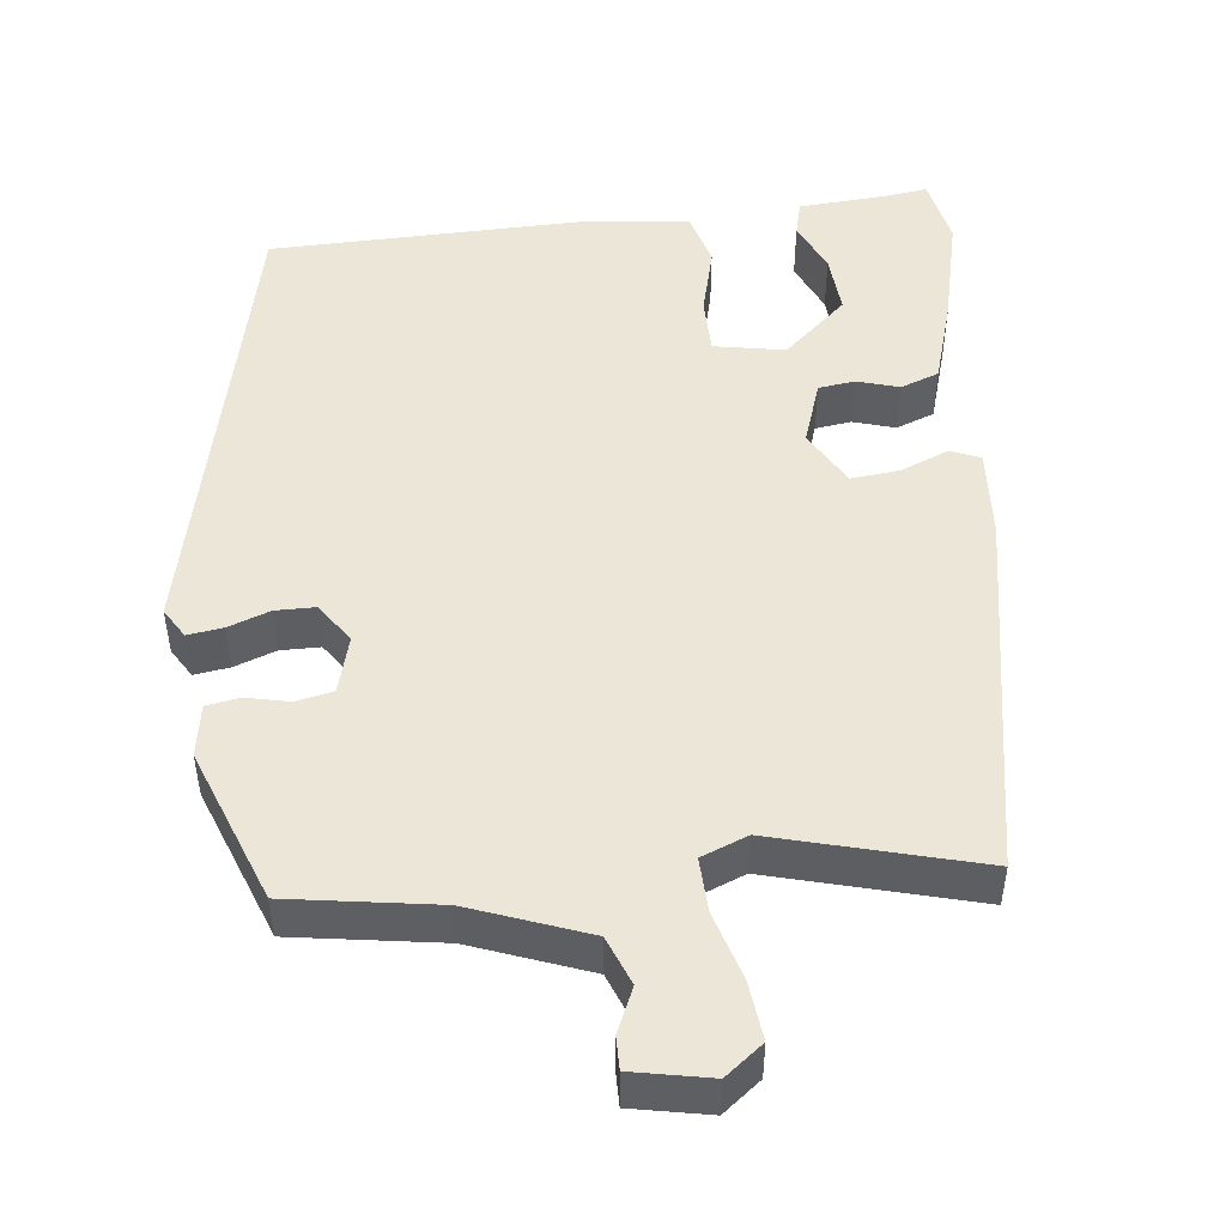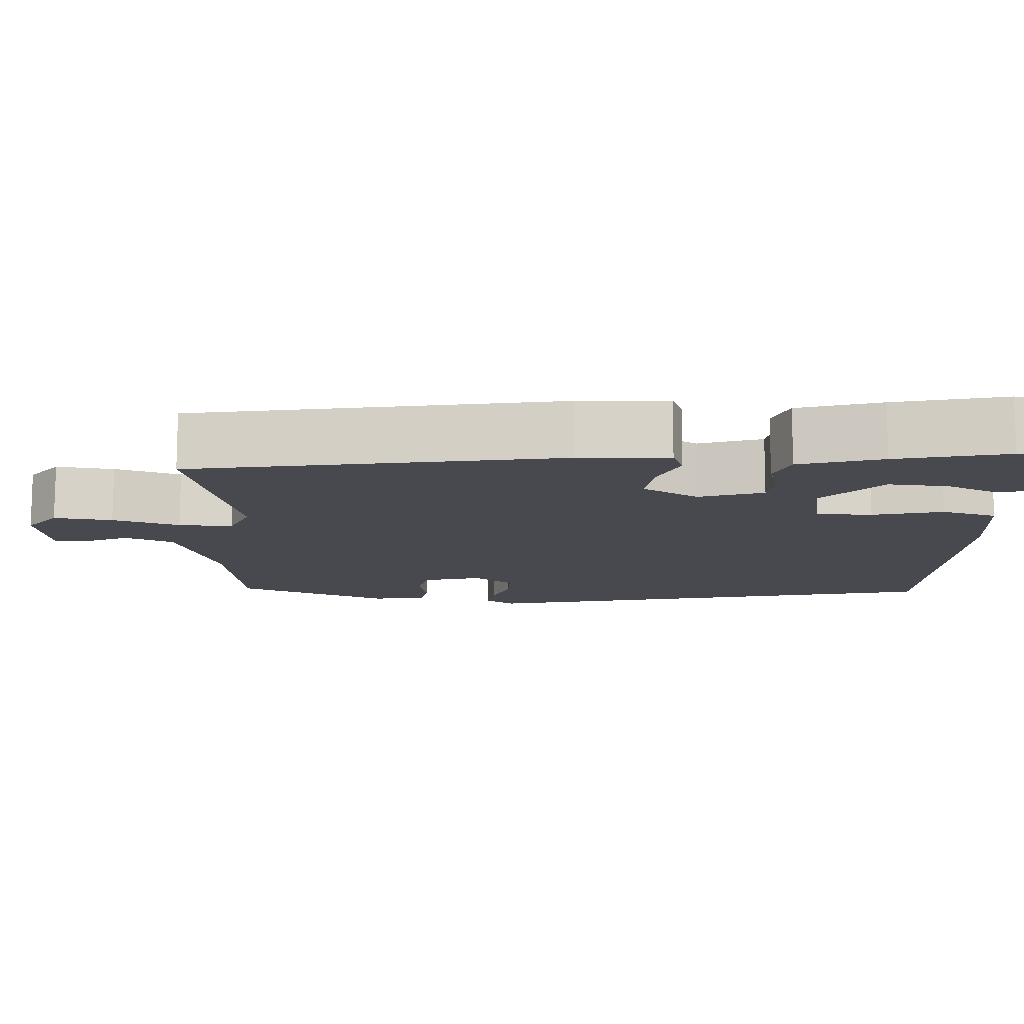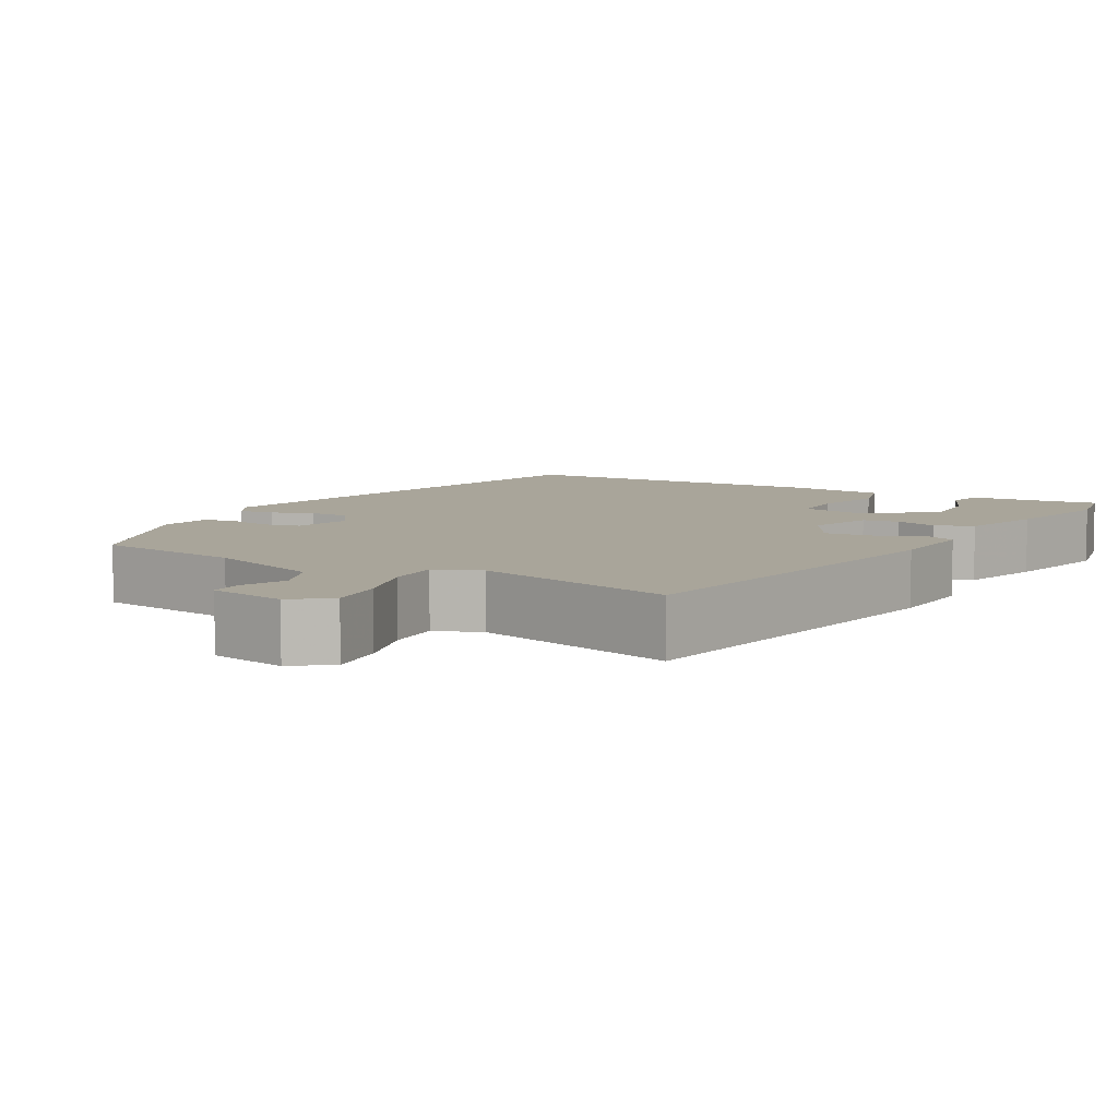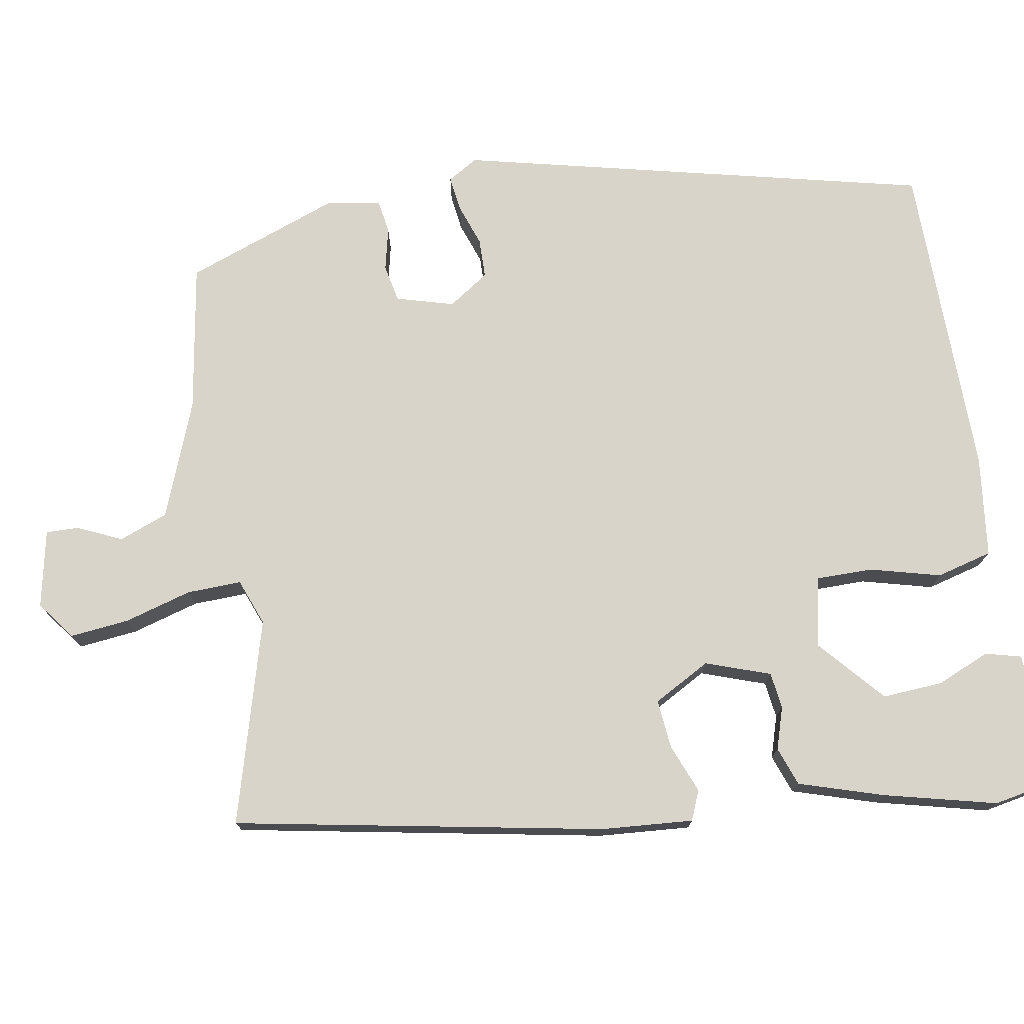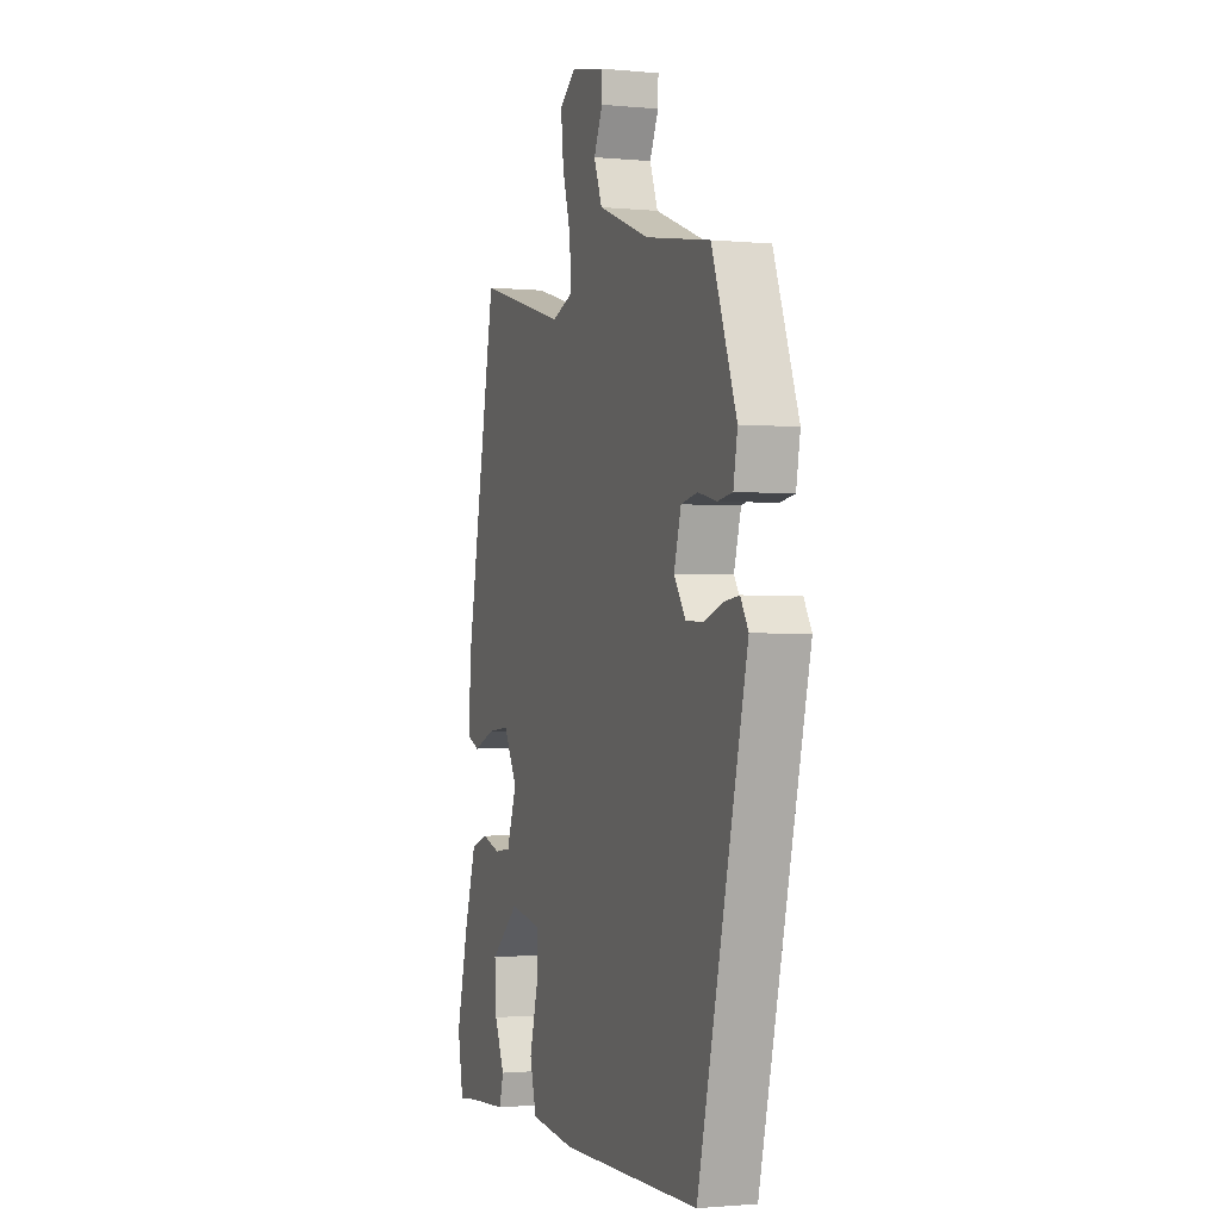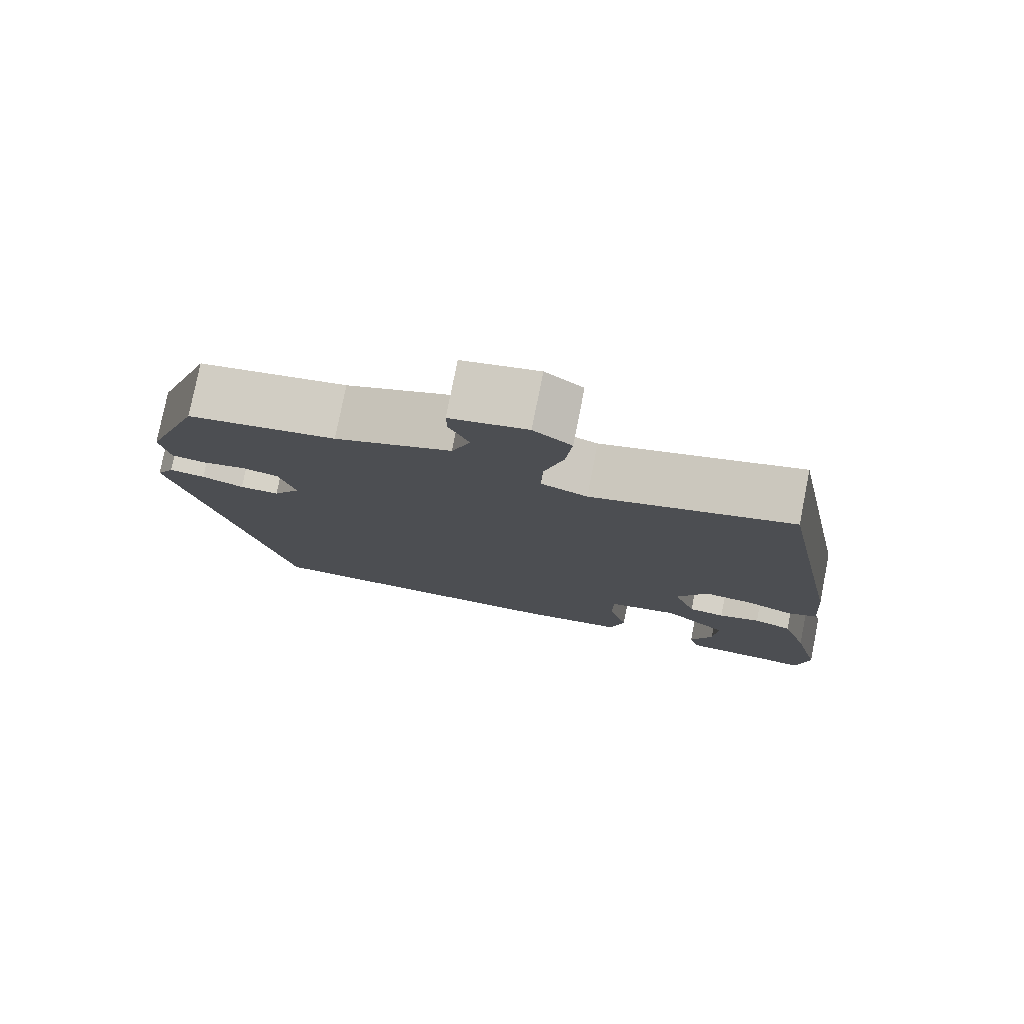
<metadata>
{"format":"obj","ext":"obj","renderer":"f3d","projection":"perspective","resolution":1024,"background":"white","views":[{"elev":48.9,"azim":-7.0,"up":"+Y"},{"elev":-12.6,"azim":86.1,"up":"+Y"},{"elev":7.5,"azim":28.8,"up":"+Y"},{"elev":75.0,"azim":80.2,"up":"+Y"},{"elev":-1.3,"azim":-109.8,"up":"+Z"},{"elev":78.3,"azim":11.2,"up":"+Z"}]}
</metadata>
<code>
v -0.369 0.07 -0.536
v -0.513 0.07 0.068
v -0.49 0.07 0.107
v -0.444 0.07 0.101
v -0.39 0.07 0.082
v -0.339 0.07 0.083
v -0.304 0.07 0.135
v -0.325 0.07 0.209
v -0.373 0.07 0.219
v -0.429 0.07 0.206
v -0.472 0.07 0.213
v -0.484 0.07 0.281
v -0.411 0.07 0.481
v -0.22 0.07 0.513
v -0.07 0.07 0.571
v -0.046 0.07 0.634
v -0.072 0.07 0.691
v -0.073 0.07 0.733
v 0.027 0.07 0.754
v 0.076 0.07 0.717
v 0.068 0.07 0.641
v 0.043 0.07 0.554
v 0.041 0.07 0.484
v 0.101 0.07 0.461
v 0.363 0.07 0.535
v 0.453 0.07 0.06
v 0.462 0.07 -0.058
v 0.424 0.07 -0.074
v 0.361 0.07 -0.049
v 0.298 0.07 -0.043
v 0.258 0.07 -0.116
v 0.287 0.07 -0.199
v 0.334 0.07 -0.205
v 0.388 0.07 -0.188
v 0.438 0.07 -0.206
v 0.472 0.07 -0.314
v 0.508 0.07 -0.459
v 0.491 0.07 -0.549
v 0.438 0.07 -0.542
v 0.321 0.07 -0.535
v 0.309 0.07 -0.489
v 0.338 0.07 -0.421
v 0.343 0.07 -0.343
v 0.26 0.07 -0.27
v 0.169 0.07 -0.288
v 0.169 0.07 -0.361
v 0.193 0.07 -0.452
v 0.174 0.07 -0.524
v 0.043 0.07 -0.54
v -0.369 0 -0.536
v -0.513 0 0.068
v -0.49 0 0.107
v -0.444 0 0.101
v -0.39 0 0.082
v -0.339 0 0.083
v -0.304 0 0.135
v -0.325 0 0.209
v -0.373 0 0.219
v -0.429 0 0.206
v -0.472 0 0.213
v -0.484 0 0.281
v -0.411 0 0.481
v -0.22 0 0.513
v -0.07 0 0.571
v -0.046 0 0.634
v -0.072 0 0.691
v -0.073 0 0.733
v 0.027 0 0.754
v 0.076 0 0.717
v 0.068 0 0.641
v 0.043 0 0.554
v 0.041 0 0.484
v 0.101 0 0.461
v 0.363 0 0.535
v 0.453 0 0.06
v 0.462 0 -0.058
v 0.424 0 -0.074
v 0.361 0 -0.049
v 0.298 0 -0.043
v 0.258 0 -0.116
v 0.287 0 -0.199
v 0.334 0 -0.205
v 0.388 0 -0.188
v 0.438 0 -0.206
v 0.472 0 -0.314
v 0.508 0 -0.459
v 0.491 0 -0.549
v 0.438 0 -0.542
v 0.321 0 -0.535
v 0.309 0 -0.489
v 0.338 0 -0.421
v 0.343 0 -0.343
v 0.26 0 -0.27
v 0.169 0 -0.288
v 0.169 0 -0.361
v 0.193 0 -0.452
v 0.174 0 -0.524
v 0.043 0 -0.54
f 3 4 5
f 2 3 5
f 1 2 5
f 49 1 5
f 48 49 5
f 47 48 5
f 46 47 5
f 45 46 5 6
f 44 45 6 7
f 39 40 41 42
f 39 42 43
f 38 39 43
f 37 38 43
f 36 37 43
f 35 36 43
f 34 35 43
f 33 34 43
f 32 33 43 44
f 27 28 29
f 26 27 29
f 25 26 29
f 24 25 29
f 23 24 29 30
f 20 21 22
f 19 20 22
f 18 19 22
f 17 18 22
f 16 17 22
f 15 16 22 23
f 23 30 31
f 15 23 31
f 14 15 31
f 12 13 14
f 11 12 14
f 10 11 14
f 9 10 14
f 44 7 8
f 32 44 8
f 31 32 8
f 14 31 8
f 8 9 14
f 54 53 52
f 54 52 51
f 54 51 50
f 54 50 98
f 54 98 97
f 54 97 96
f 54 96 95
f 55 54 95 94
f 56 55 94 93
f 91 90 89 88
f 92 91 88
f 92 88 87
f 92 87 86
f 92 86 85
f 92 85 84
f 92 84 83
f 92 83 82
f 93 92 82 81
f 78 77 76
f 78 76 75
f 78 75 74
f 78 74 73
f 79 78 73 72
f 71 70 69
f 71 69 68
f 71 68 67
f 71 67 66
f 71 66 65
f 72 71 65 64
f 80 79 72
f 80 72 64
f 80 64 63
f 63 62 61
f 63 61 60
f 63 60 59
f 63 59 58
f 57 56 93
f 57 93 81
f 57 81 80
f 57 80 63
f 63 58 57
f 1 50 51 2
f 2 51 52 3
f 3 52 53 4
f 4 53 54 5
f 5 54 55 6
f 6 55 56 7
f 7 56 57 8
f 8 57 58 9
f 9 58 59 10
f 10 59 60 11
f 11 60 61 12
f 12 61 62 13
f 13 62 63 14
f 14 63 64 15
f 15 64 65 16
f 16 65 66 17
f 17 66 67 18
f 18 67 68 19
f 19 68 69 20
f 20 69 70 21
f 21 70 71 22
f 22 71 72 23
f 23 72 73 24
f 24 73 74 25
f 25 74 75 26
f 26 75 76 27
f 27 76 77 28
f 28 77 78 29
f 29 78 79 30
f 30 79 80 31
f 31 80 81 32
f 32 81 82 33
f 33 82 83 34
f 34 83 84 35
f 35 84 85 36
f 36 85 86 37
f 37 86 87 38
f 38 87 88 39
f 39 88 89 40
f 40 89 90 41
f 41 90 91 42
f 42 91 92 43
f 43 92 93 44
f 44 93 94 45
f 45 94 95 46
f 46 95 96 47
f 47 96 97 48
f 48 97 98 49
f 49 98 50 1

</code>
